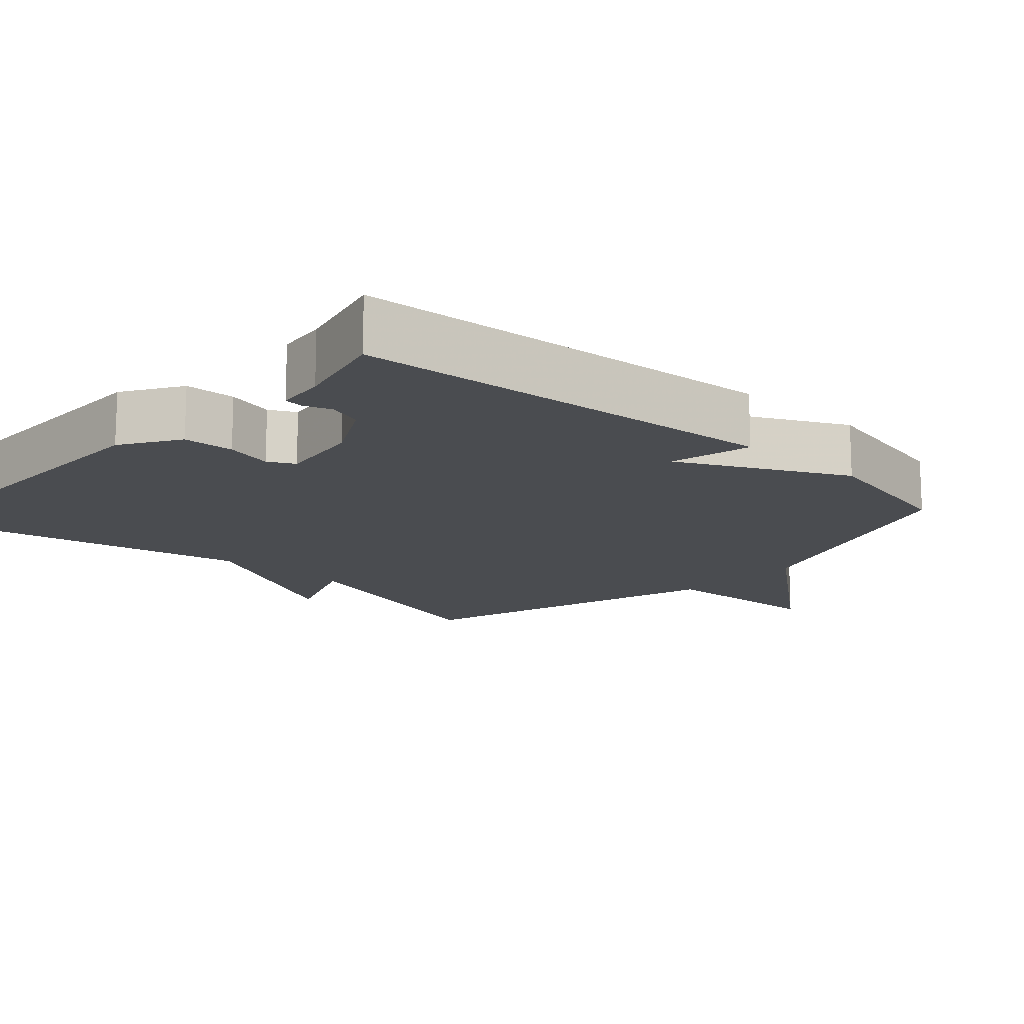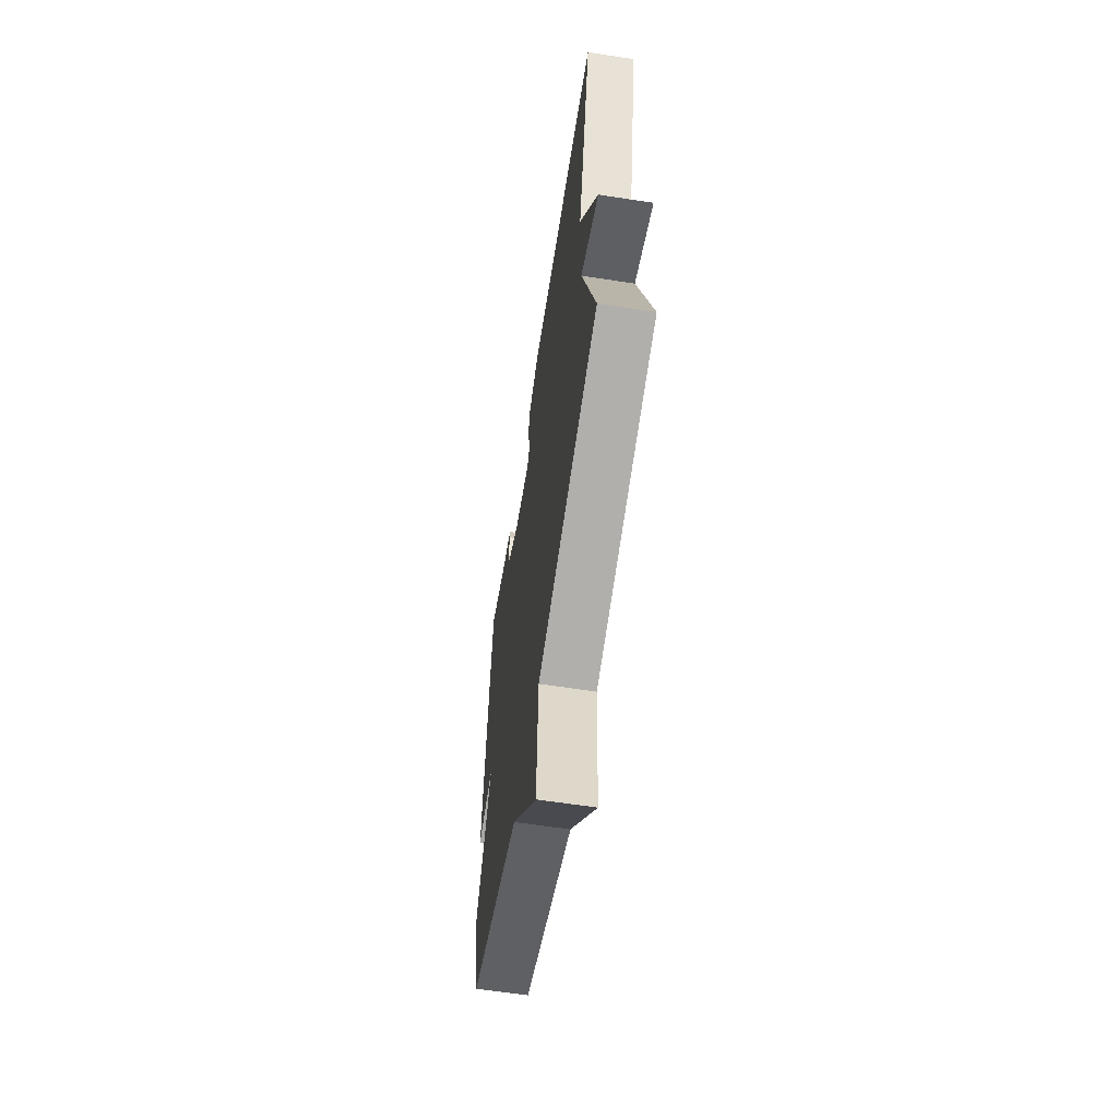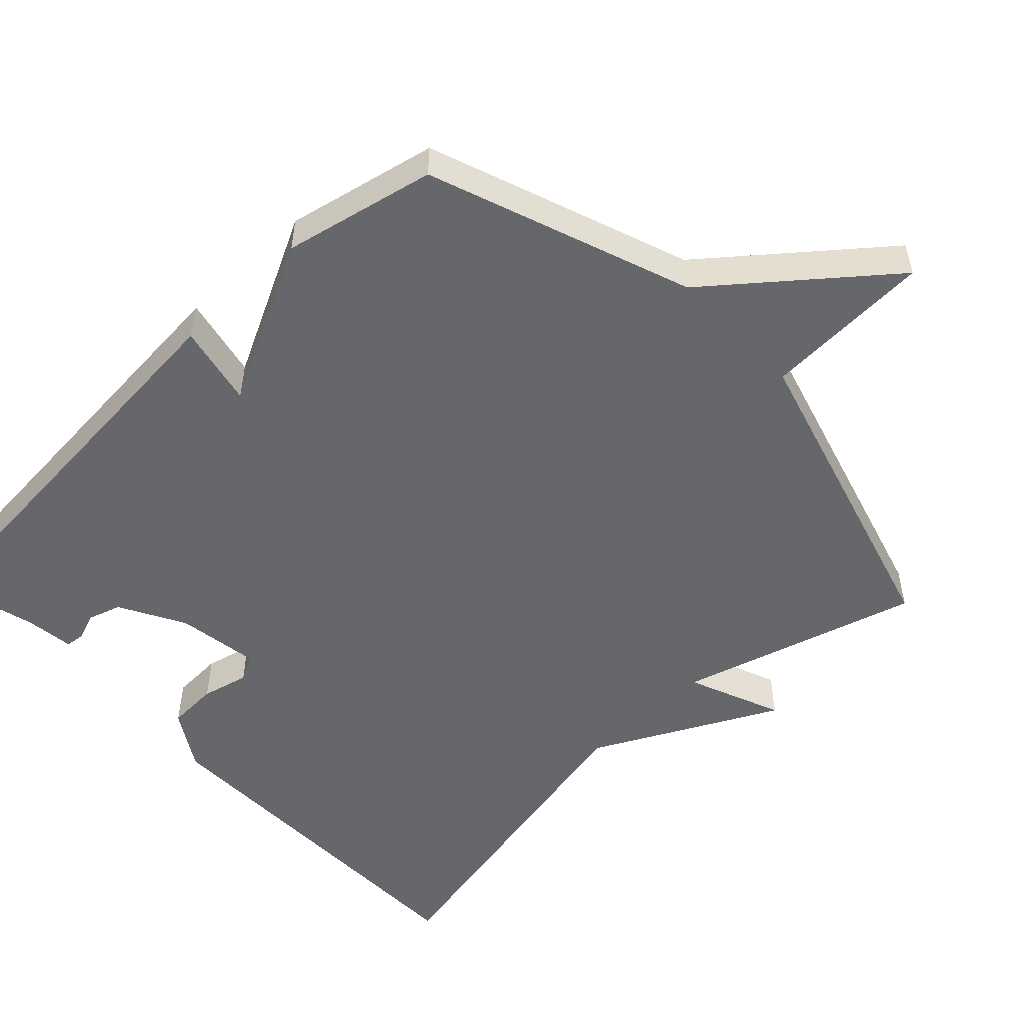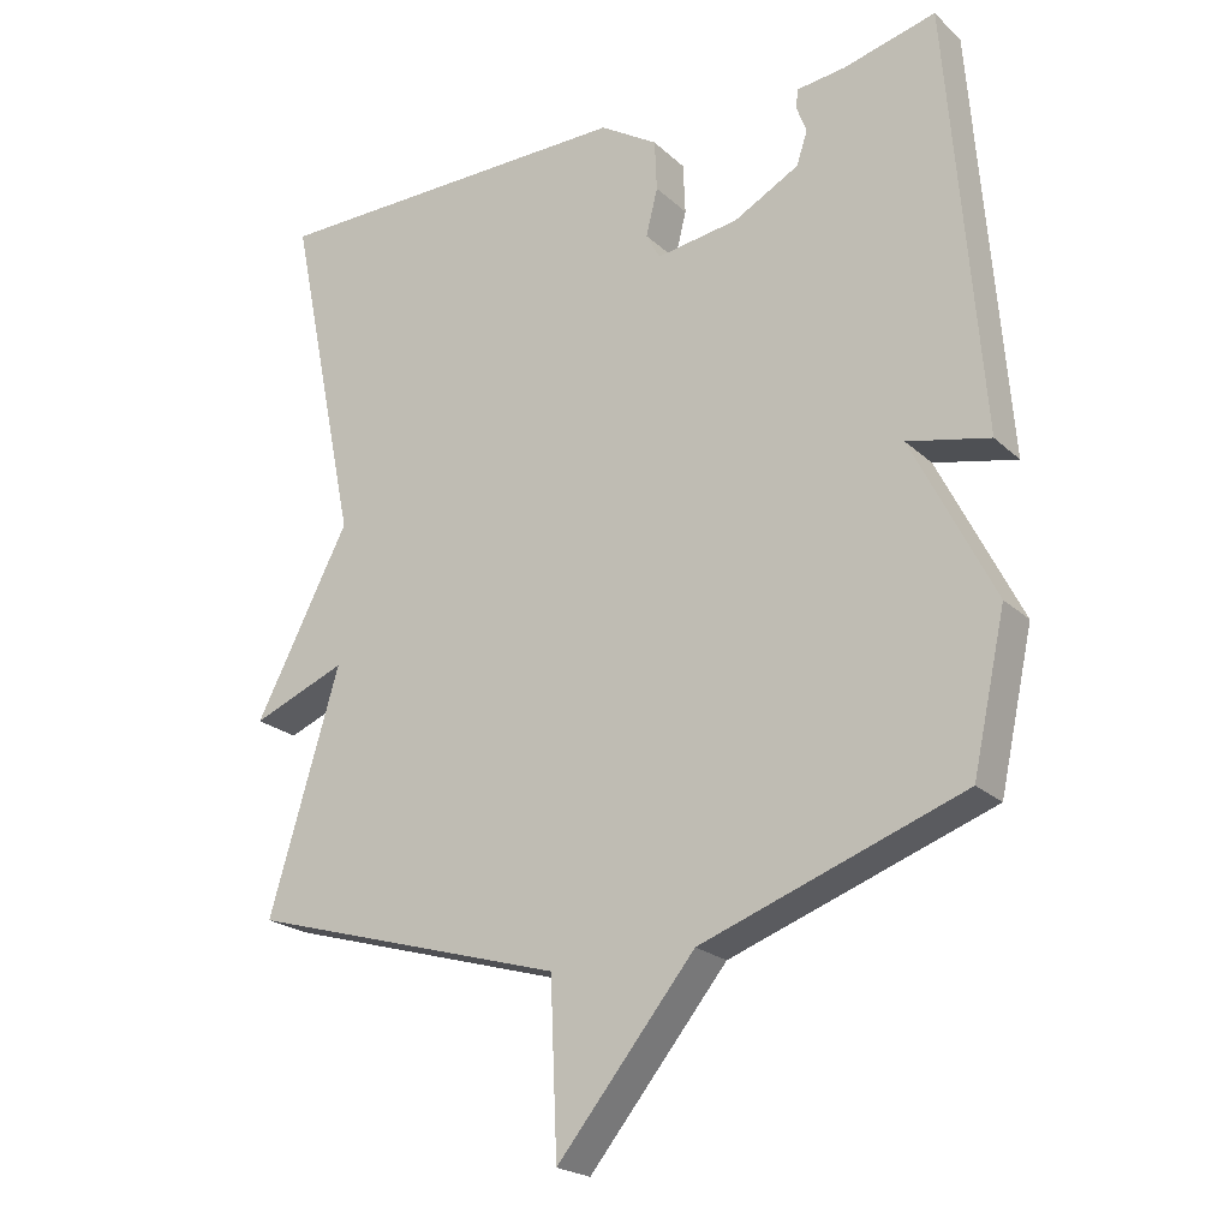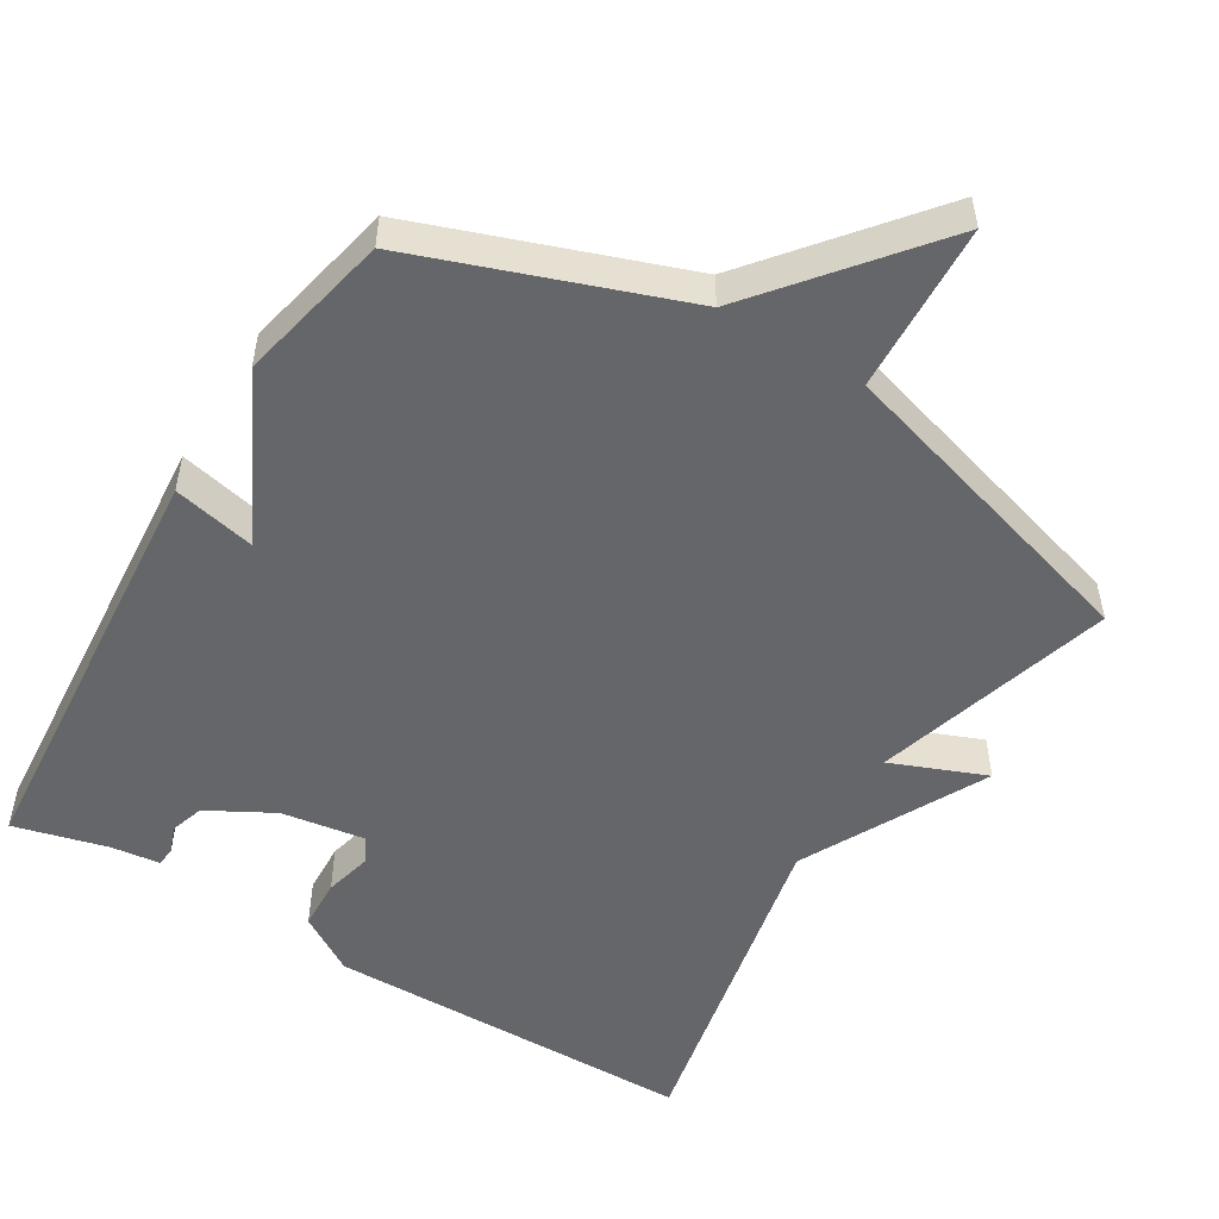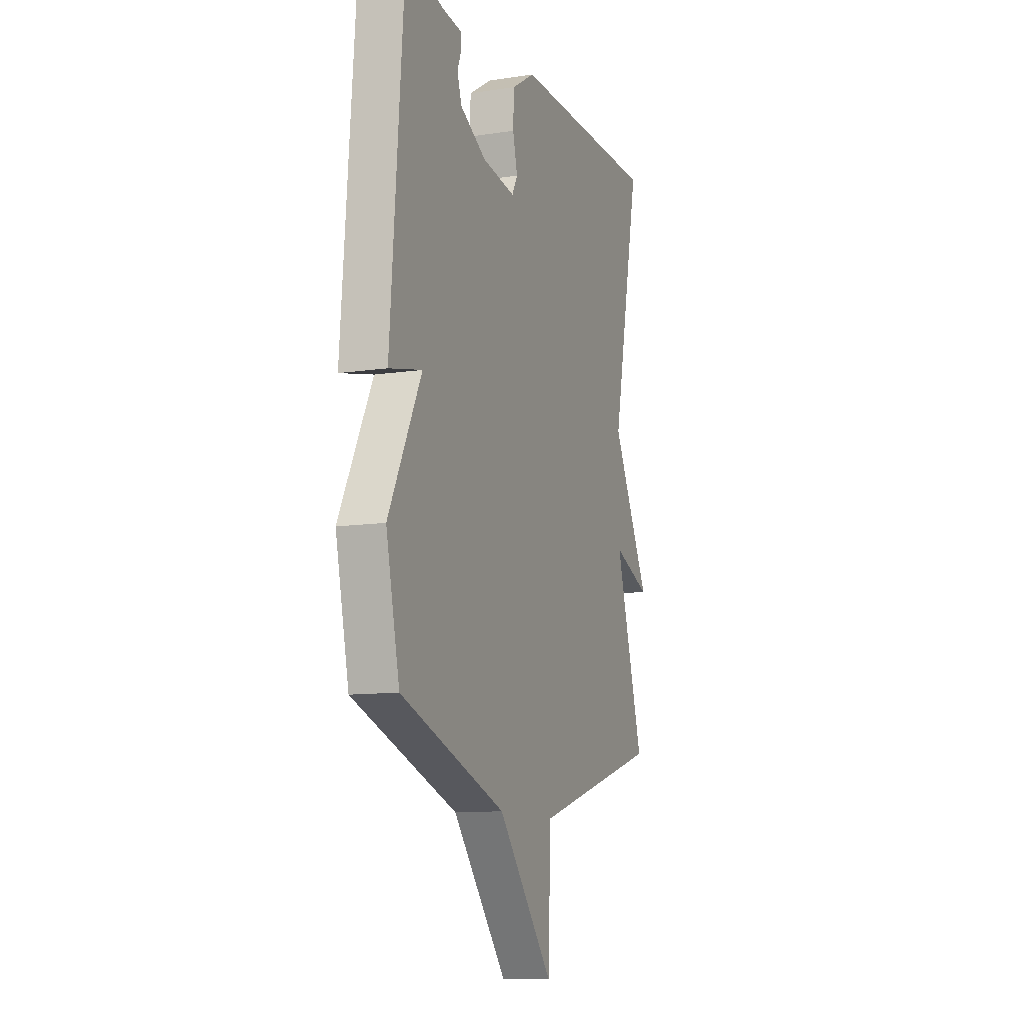
<metadata>
{"format":"obj","ext":"obj","renderer":"f3d","projection":"perspective","resolution":1024,"background":"white","views":[{"elev":-14.7,"azim":47.4,"up":"+Y"},{"elev":-61.9,"azim":-98.9,"up":"+Z"},{"elev":-52.2,"azim":133.7,"up":"+Y"},{"elev":-21.9,"azim":33.2,"up":"+Z"},{"elev":-51.9,"azim":148.9,"up":"+Y"},{"elev":-10.8,"azim":110.7,"up":"+Z"}]}
</metadata>
<code>
v -0.5 0.07 0.5
v 0.011 0.07 0.504
v 0.091 0.07 0.454
v 0.094 0.07 0.384
v 0.078 0.07 0.319
v 0.097 0.07 0.283
v 0.211 0.07 0.3
v 0.301 0.07 0.349
v 0.316 0.07 0.395
v 0.302 0.07 0.433
v 0.305 0.07 0.459
v 0.372 0.07 0.467
v 0.5 0.07 0.5
v 0.546 0.07 -0.091
v 0.433 0.07 -0.066
v 0.546 0.07 -0.291
v 0.5 0.07 -0.5
v 0.139 0.07 -0.629
v -0.051 0.07 -0.861
v -0.061 0.07 -0.629
v -0.5 0.07 -0.5
v -0.403 0.07 -0.171
v -0.533 0.07 -0.223
v -0.403 0.07 0.029
v -0.5 0 0.5
v 0.011 0 0.504
v 0.091 0 0.454
v 0.094 0 0.384
v 0.078 0 0.319
v 0.097 0 0.283
v 0.211 0 0.3
v 0.301 0 0.349
v 0.316 0 0.395
v 0.302 0 0.433
v 0.305 0 0.459
v 0.372 0 0.467
v 0.5 0 0.5
v 0.546 0 -0.091
v 0.433 0 -0.066
v 0.546 0 -0.291
v 0.5 0 -0.5
v 0.139 0 -0.629
v -0.051 0 -0.861
v -0.061 0 -0.629
v -0.5 0 -0.5
v -0.403 0 -0.171
v -0.533 0 -0.223
v -0.403 0 0.029
f 22 23 24
f 20 21 22
f 20 22 24
f 18 19 20
f 20 24 1
f 18 20 1
f 17 18 1
f 16 17 1
f 15 16 1
f 12 13 14 15
f 9 10 11 12
f 8 9 12 15
f 7 8 15
f 6 7 15
f 3 4 5
f 2 3 5
f 1 2 5
f 1 5 6
f 1 6 15
f 48 47 46
f 46 45 44
f 48 46 44
f 44 43 42
f 25 48 44
f 25 44 42
f 25 42 41
f 25 41 40
f 25 40 39
f 39 38 37 36
f 36 35 34 33
f 39 36 33 32
f 39 32 31
f 39 31 30
f 29 28 27
f 29 27 26
f 29 26 25
f 30 29 25
f 39 30 25
f 1 25 26 2
f 2 26 27 3
f 3 27 28 4
f 4 28 29 5
f 5 29 30 6
f 6 30 31 7
f 7 31 32 8
f 8 32 33 9
f 9 33 34 10
f 10 34 35 11
f 11 35 36 12
f 12 36 37 13
f 13 37 38 14
f 14 38 39 15
f 15 39 40 16
f 16 40 41 17
f 17 41 42 18
f 18 42 43 19
f 19 43 44 20
f 20 44 45 21
f 21 45 46 22
f 22 46 47 23
f 23 47 48 24
f 24 48 25 1

</code>
